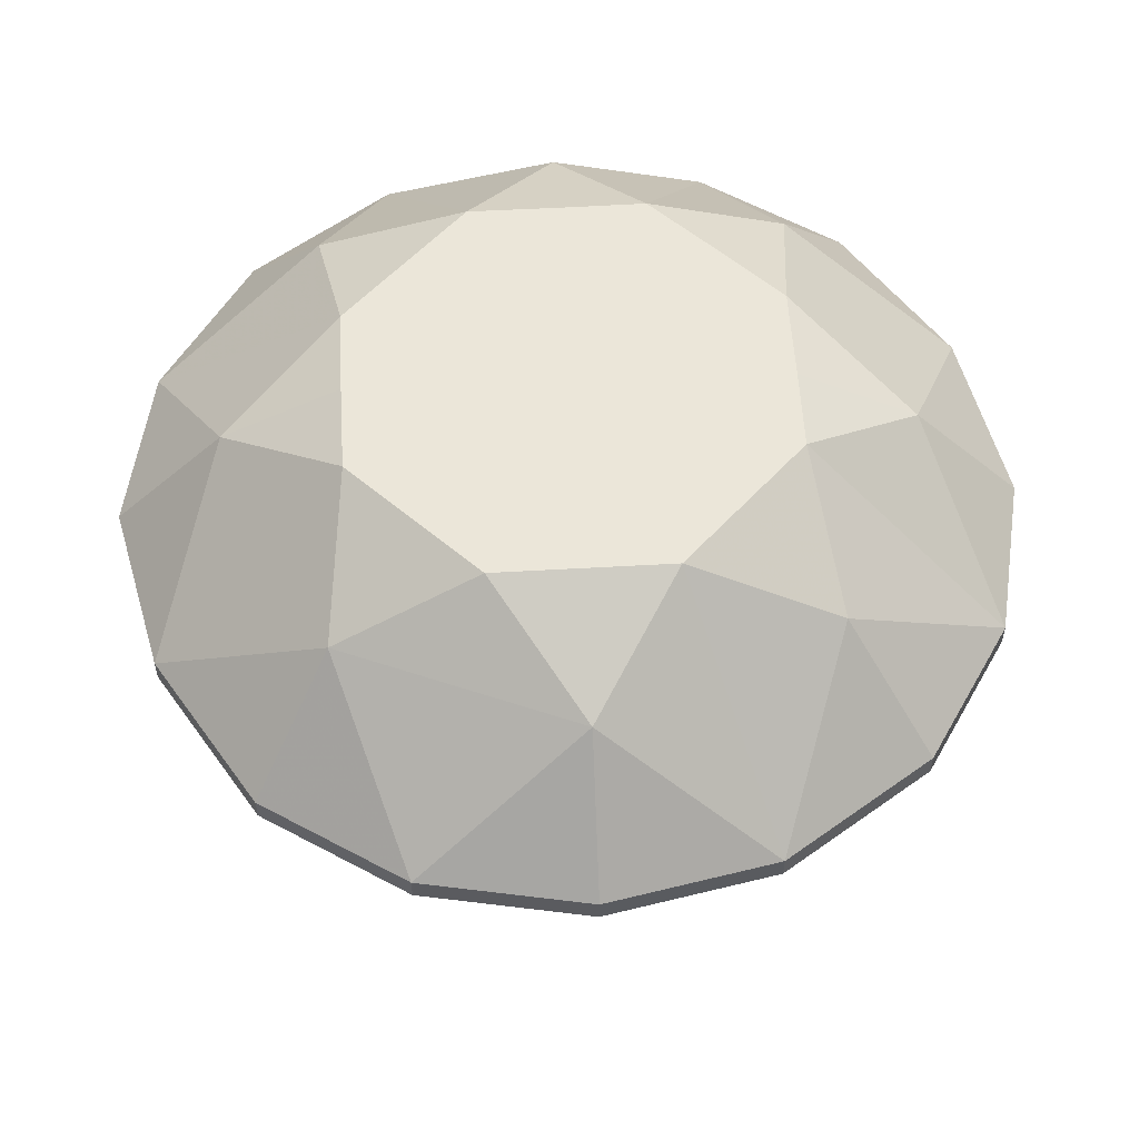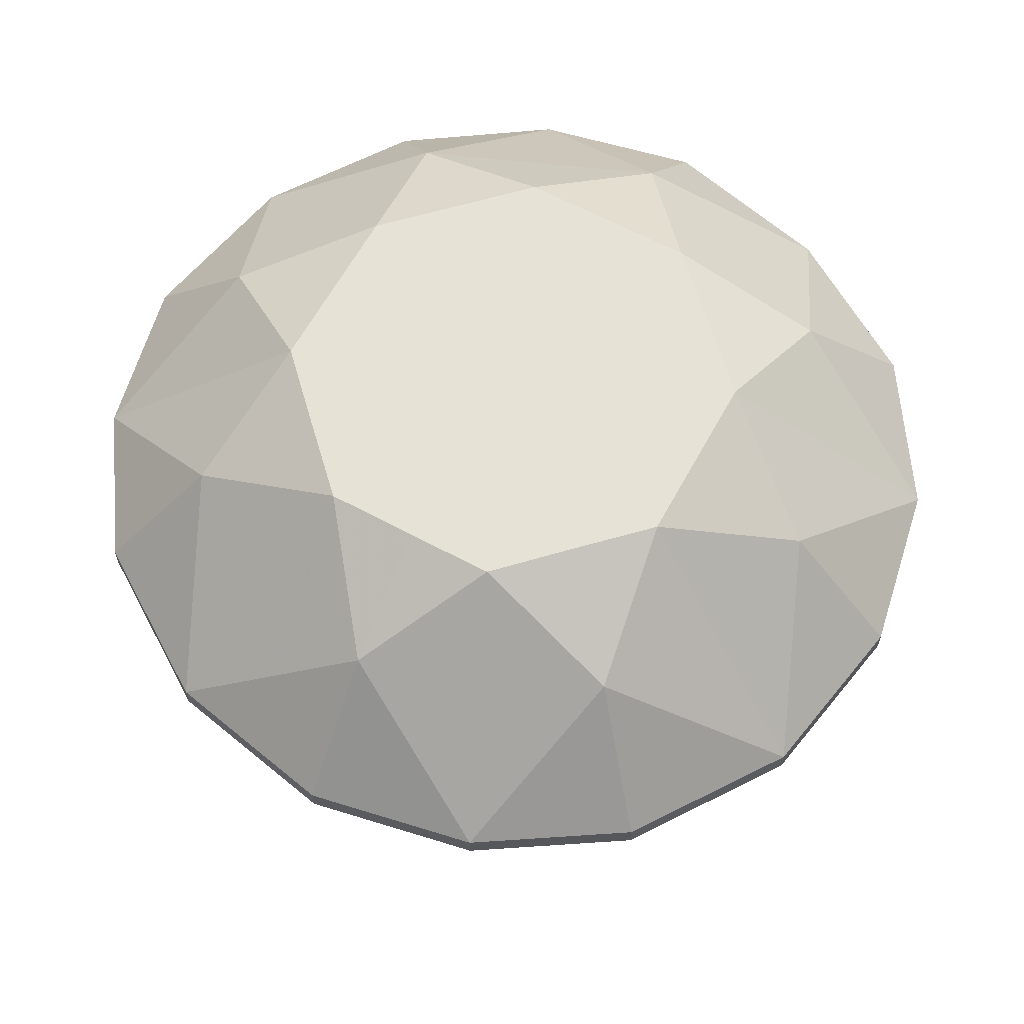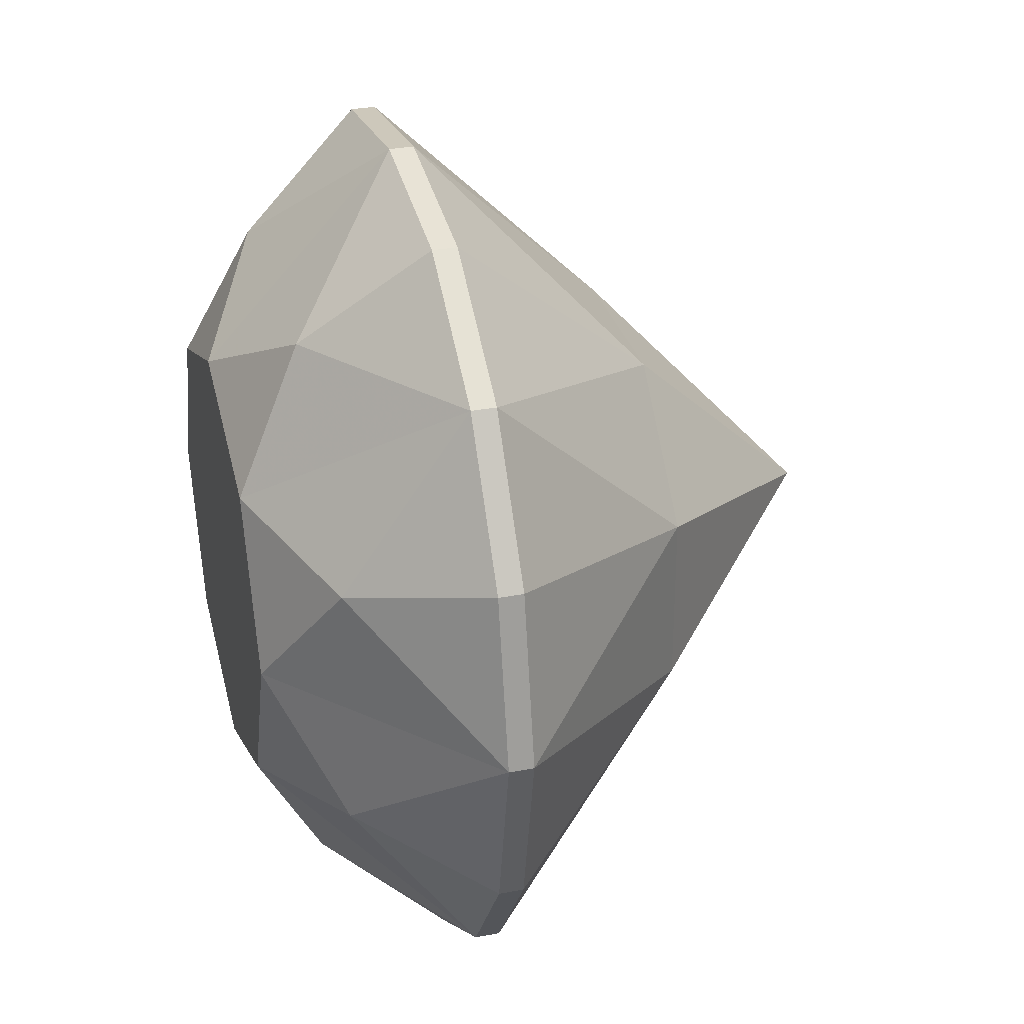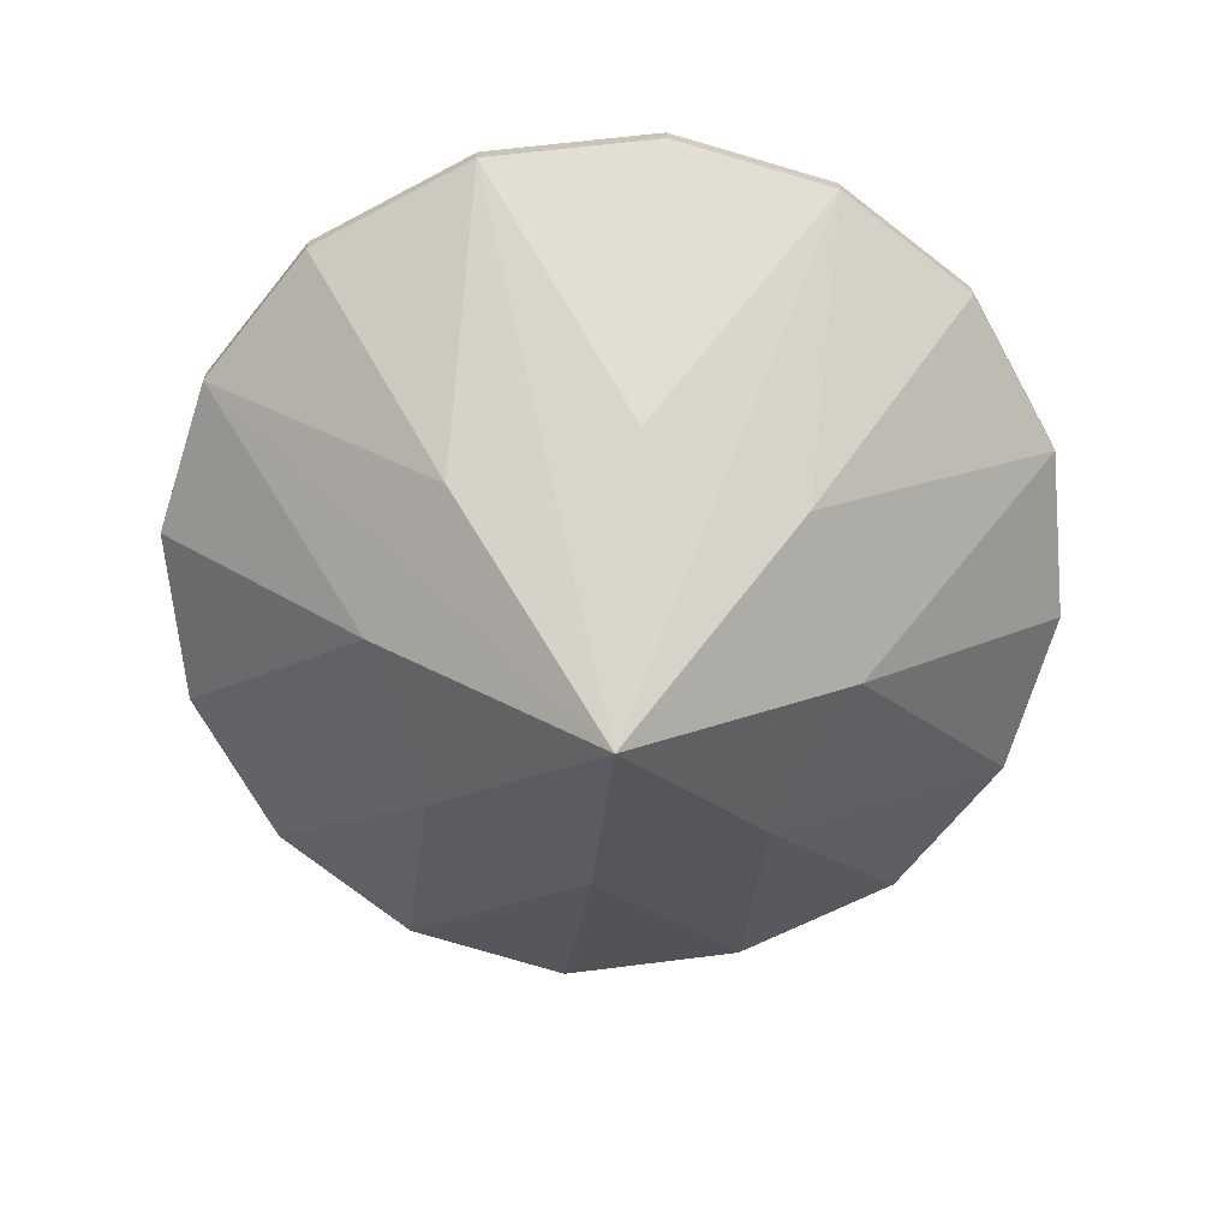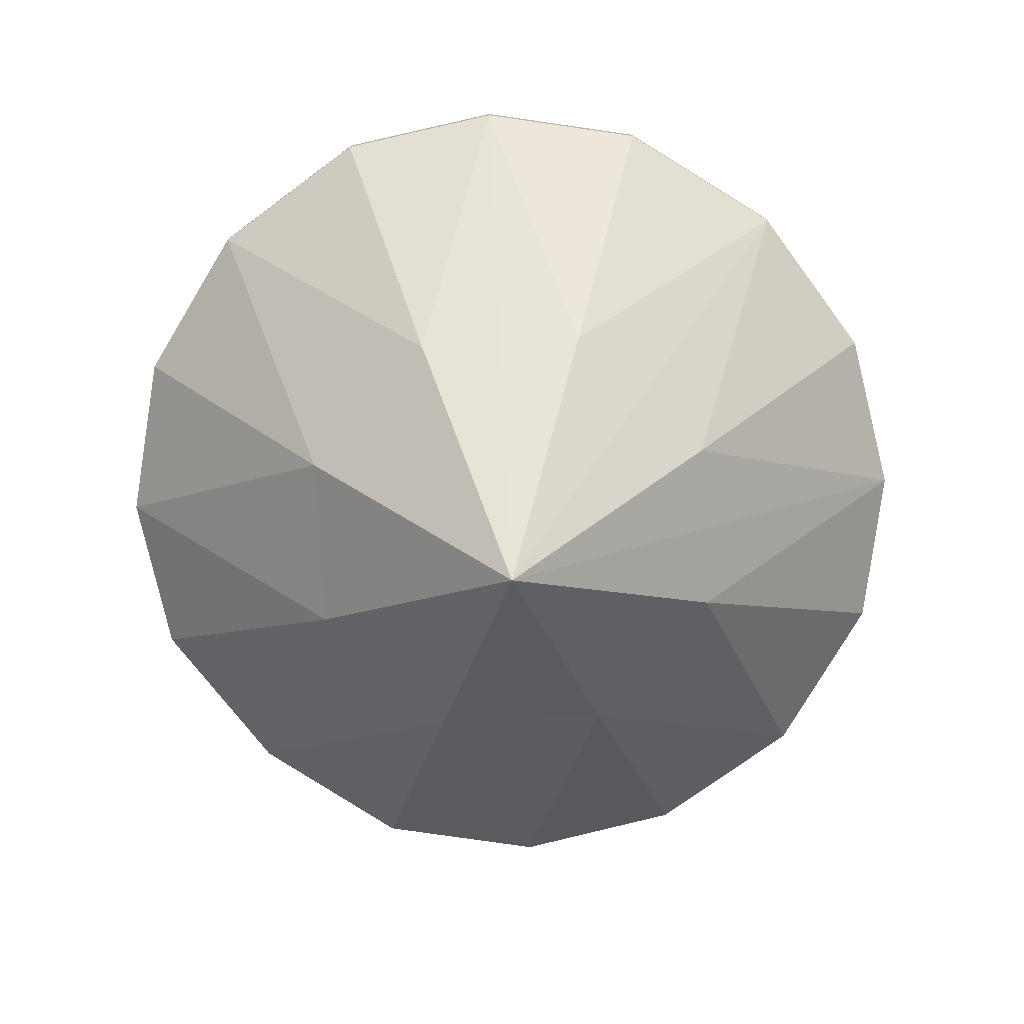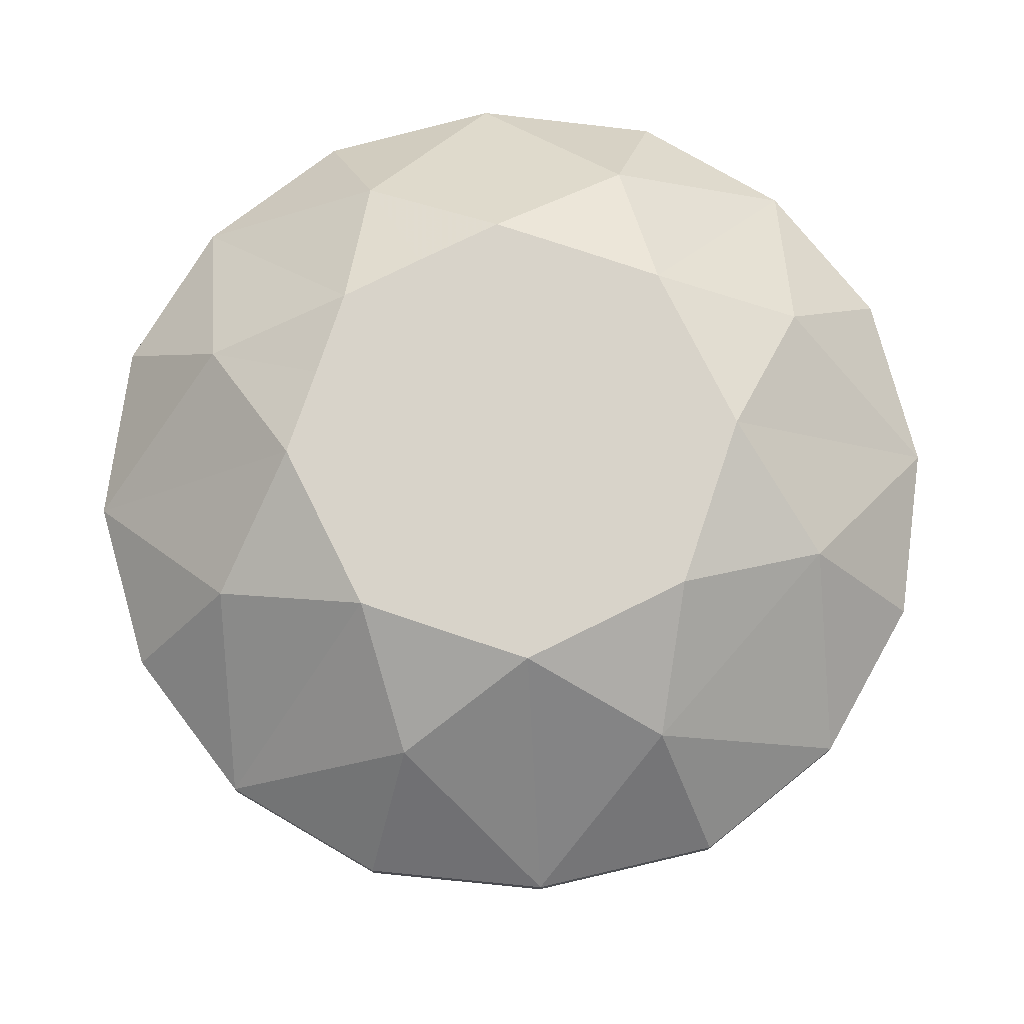
<metadata>
{"format":"obj","ext":"obj","renderer":"f3d","projection":"perspective","resolution":1024,"background":"white","views":[{"elev":56.2,"azim":-115.9,"up":"+Z"},{"elev":63.0,"azim":51.1,"up":"+Z"},{"elev":31.4,"azim":74.7,"up":"+Y"},{"elev":-68.2,"azim":17.1,"up":"+Z"},{"elev":-77.4,"azim":-42.4,"up":"+Z"},{"elev":76.0,"azim":176.1,"up":"+Z"}]}
</metadata>
<code>
v -0.8217 -0.3562 -0.7198
v -0.6346 -0.6245 -0.7198
v -0.6346 -0.6245 -0.7689
v -0.8217 -0.3562 -0.7689
v 0.6291 -0.6245 -0.7198
v 0.2622 -0.6114 -0.4722
v 0.3231 -0.3303 -0.3355
v 0.6122 -0.2678 -0.4715
v 0.8168 -0.3561 -0.7198
v 0.8168 -0.3561 -0.7689
v 0.6291 -0.6245 -0.7689
v 0.8896 -0.0072 -0.7198
v 0.8168 0.3326 -0.7198
v 0.8168 0.3326 -0.7689
v 0.8896 -0.0072 -0.7689
v 0.4569 -0.0072 -0.3355
v 0.3886 -0.1701 -0.3355
v 0.3231 0.3159 -0.3355
v 0.6162 0.2478 -0.4716
v 0.39 0.1543 -0.3355
v 0 0.4497 -0.3355
v 0.2593 0.6005 -0.4717
v 0.1639 0.3828 -0.3355
v -0.3231 0.3159 -0.3355
v -0.2623 0.6009 -0.4716
v -0.1615 0.3828 -0.3355
v -0.4221 -0.1831 -1.2
v 3e-06 -0.007197 -1.603
v -0.4222 0.1677 -1.2
v -0.8896 -0.0072 -0.7689
v -0.39 0.1543 -0.3355
v -0.4569 -0.0072 -0.3355
v -0.39 -0.1687 -0.3355
v -0.3231 -0.3303 -0.3355
v -0.1733 -0.393 -0.3355
v 0.1648 -0.3967 -0.3355
v 0 -0.4641 -0.3355
v -0.6147 -0.2666 -0.4714
v -0.8896 -0.0072 -0.7198
v -0.617 0.2475 -0.4711
v -0.6348 0.617 -0.7198
v -0.8216 0.3321 -0.7198
v -0.8216 0.3321 -0.7689
v -0.6348 0.617 -0.7689
v -0.2708 -0.6113 -0.4719
v -0.3603 -0.8111 -0.7198
v 0 -0.8802 -0.7198
v 0 -0.8802 -0.7689
v -0.3603 -0.8111 -0.7689
v 0.3482 -0.8115 -0.7198
v 0.3482 -0.8115 -0.7689
v 0.6291 0.6169 -0.7198
v 0.6291 0.6169 -0.7689
v 0.3483 0.8075 -0.7198
v 0 0.8658 -0.7198
v 0 0.8658 -0.7689
v 0.3483 0.8075 -0.7689
v -0.175 0.4119 -1.2
v -0.3605 0.8071 -0.7203
v -0.3605 0.8071 -0.7694
v 0.1763 0.4116 -1.199
v 0.4198 0.1675 -1.199
v 0.4197 -0.1833 -1.2
v 0.1768 -0.4236 -1.199
v -0.1873 -0.4241 -1.199
g X1_X2_NoName1
f 1 2 3
f 1 3 4
f 5 6 7
f 5 7 8
f 5 9 10
f 5 10 11
f 12 13 14
f 12 14 15
f 16 8 17
f 18 19 20
f 21 22 23
f 24 25 26
f 27 28 29
f 27 29 30
f 23 26 21
f 24 26 23
f 18 24 23
f 31 24 18
f 20 31 18
f 32 31 20
f 16 32 20
f 33 32 16
f 17 33 16
f 34 33 17
f 7 34 17
f 35 34 7
f 36 35 7
f 37 35 36
f 38 32 33
f 32 38 39
f 32 39 40
f 41 42 43
f 41 43 44
f 40 41 25
f 40 25 24
f 40 24 31
f 6 37 36
f 2 38 34
f 2 34 45
f 39 1 4
f 39 4 30
f 8 7 17
f 46 47 48
f 46 48 49
f 2 46 49
f 2 49 3
f 19 16 20
f 50 5 11
f 50 11 51
f 47 50 51
f 47 51 48
f 52 19 18
f 52 18 22
f 9 12 15
f 9 15 10
f 12 8 16
f 12 16 19
f 22 18 23
f 53 14 13
f 53 13 52
f 54 55 56
f 54 56 57
f 25 21 26
f 55 22 21
f 55 21 25
f 29 28 58
f 29 58 44
f 42 39 30
f 42 30 43
f 32 40 31
f 47 45 37
f 47 37 6
f 45 34 35
f 34 38 33
f 35 37 45
f 7 6 36
f 52 54 57
f 52 57 53
f 55 59 60
f 55 60 56
f 59 41 44
f 59 44 60
f 59 25 41
f 55 25 59
f 54 22 55
f 52 22 54
f 13 19 52
f 12 19 13
f 9 8 12
f 5 8 9
f 50 6 5
f 47 6 50
f 46 45 47
f 2 45 46
f 1 38 2
f 39 38 1
f 42 40 39
f 41 40 42
f 61 57 56
f 62 53 61
f 62 61 28
f 63 15 62
f 63 62 28
f 28 64 11
f 28 11 63
f 64 48 51
f 28 27 3
f 28 3 65
f 29 43 30
f 58 60 44
f 27 4 3
f 27 30 4
f 28 65 48
f 28 48 64
f 65 3 49
f 63 11 10
f 65 49 48
f 62 15 14
f 64 51 11
f 61 53 57
f 63 10 15
f 58 56 60
f 62 14 53
f 29 44 43
f 61 56 58
f 61 58 28

</code>
